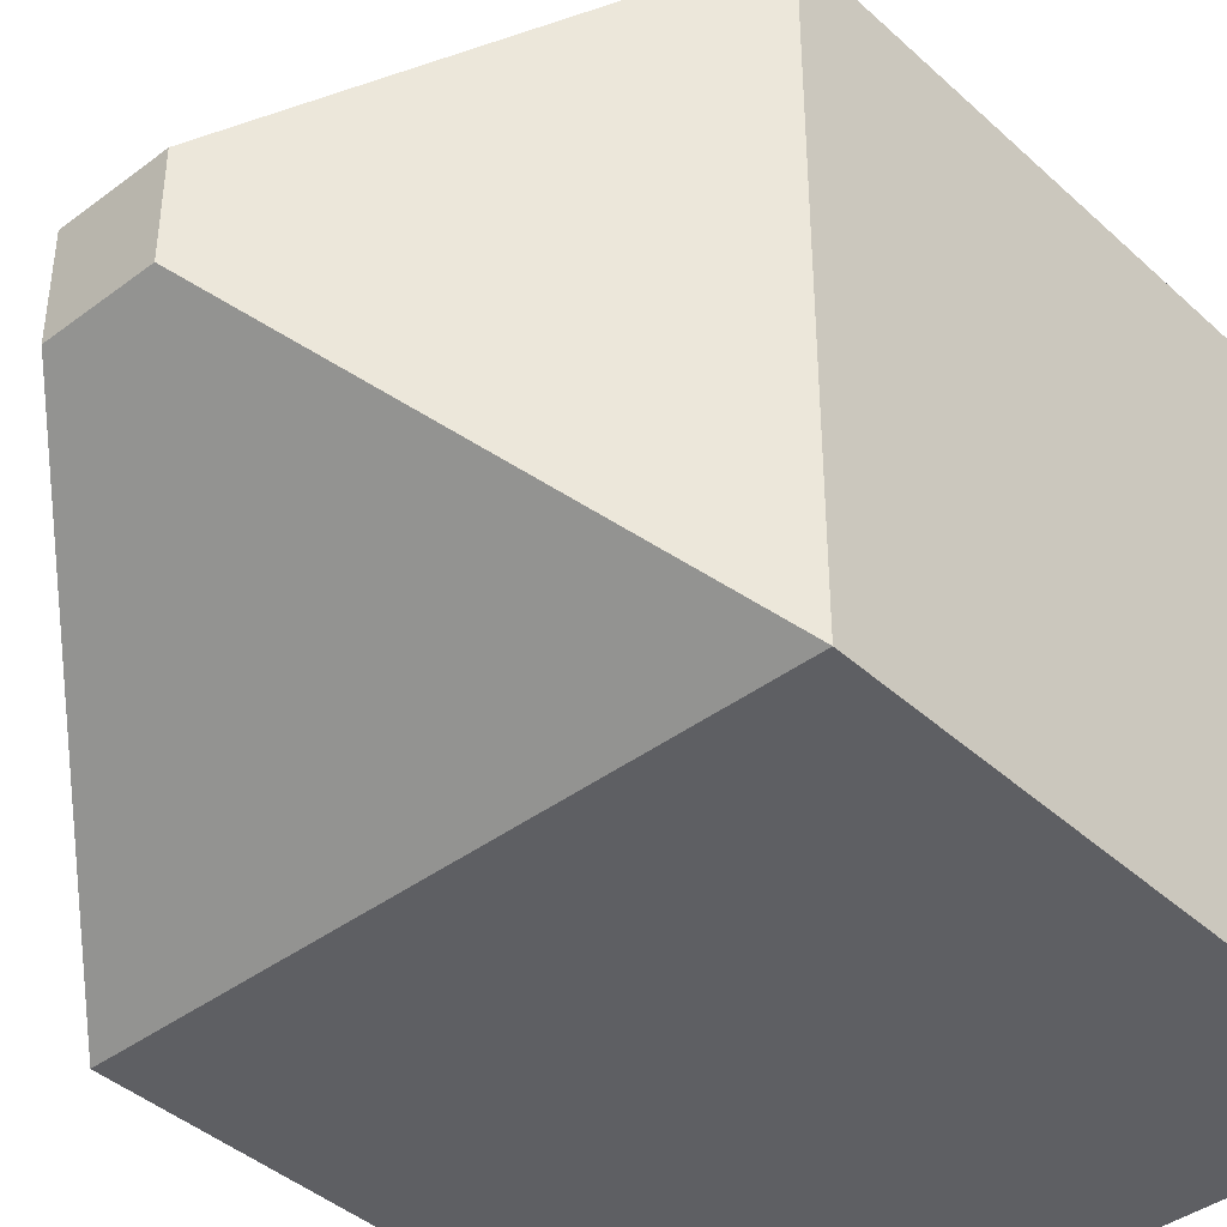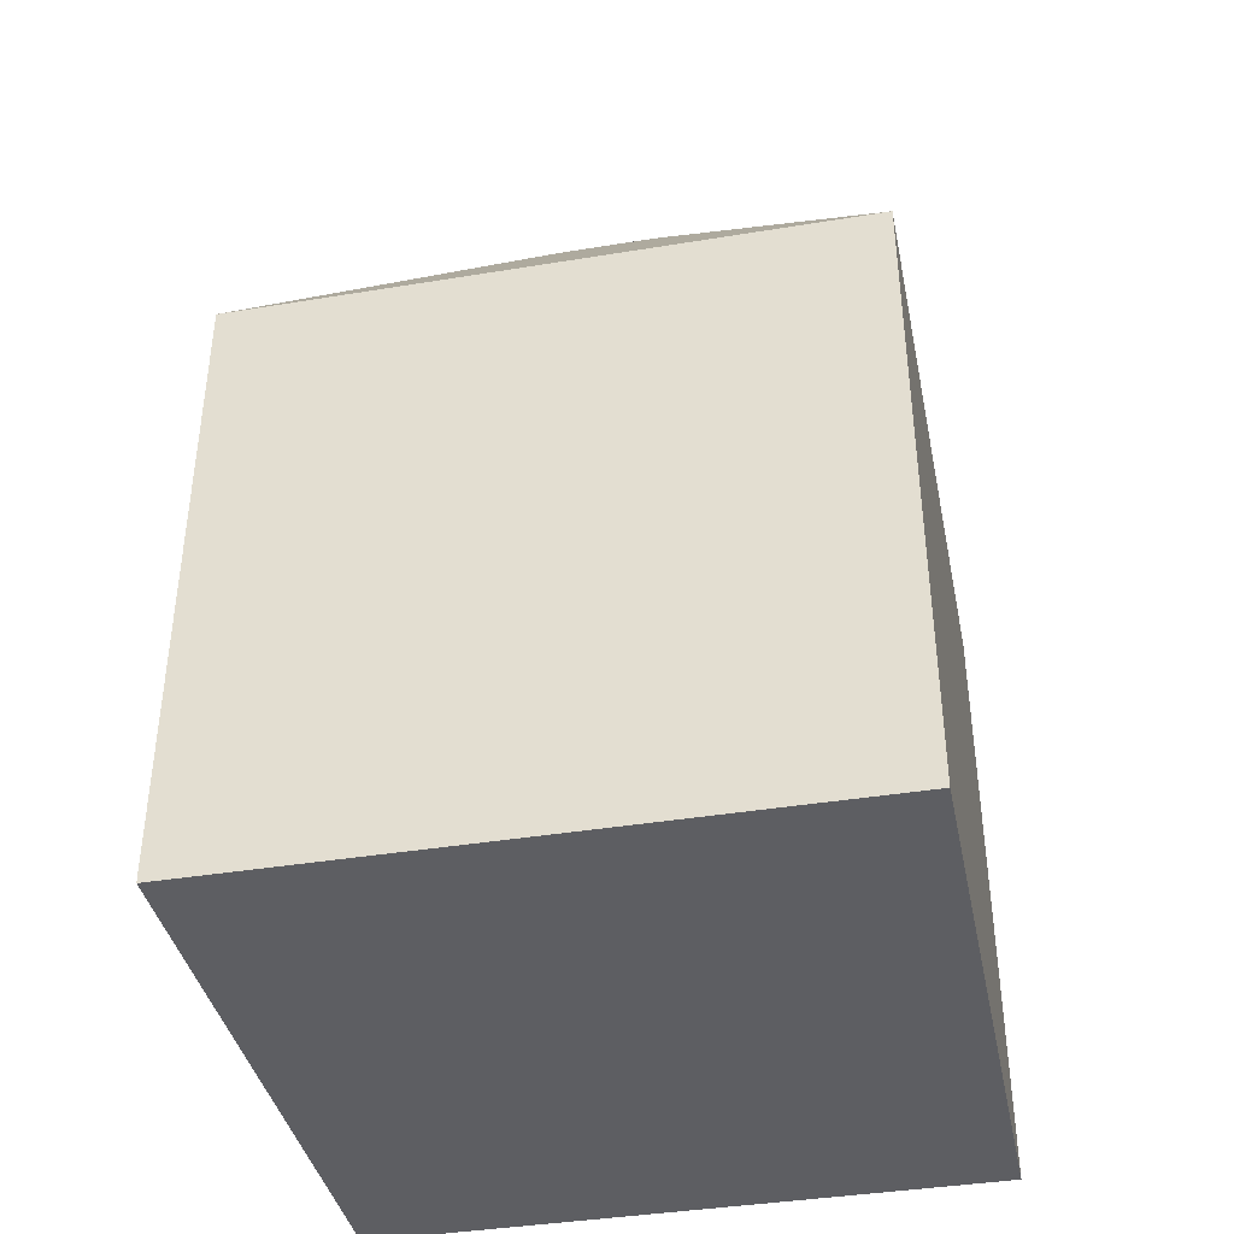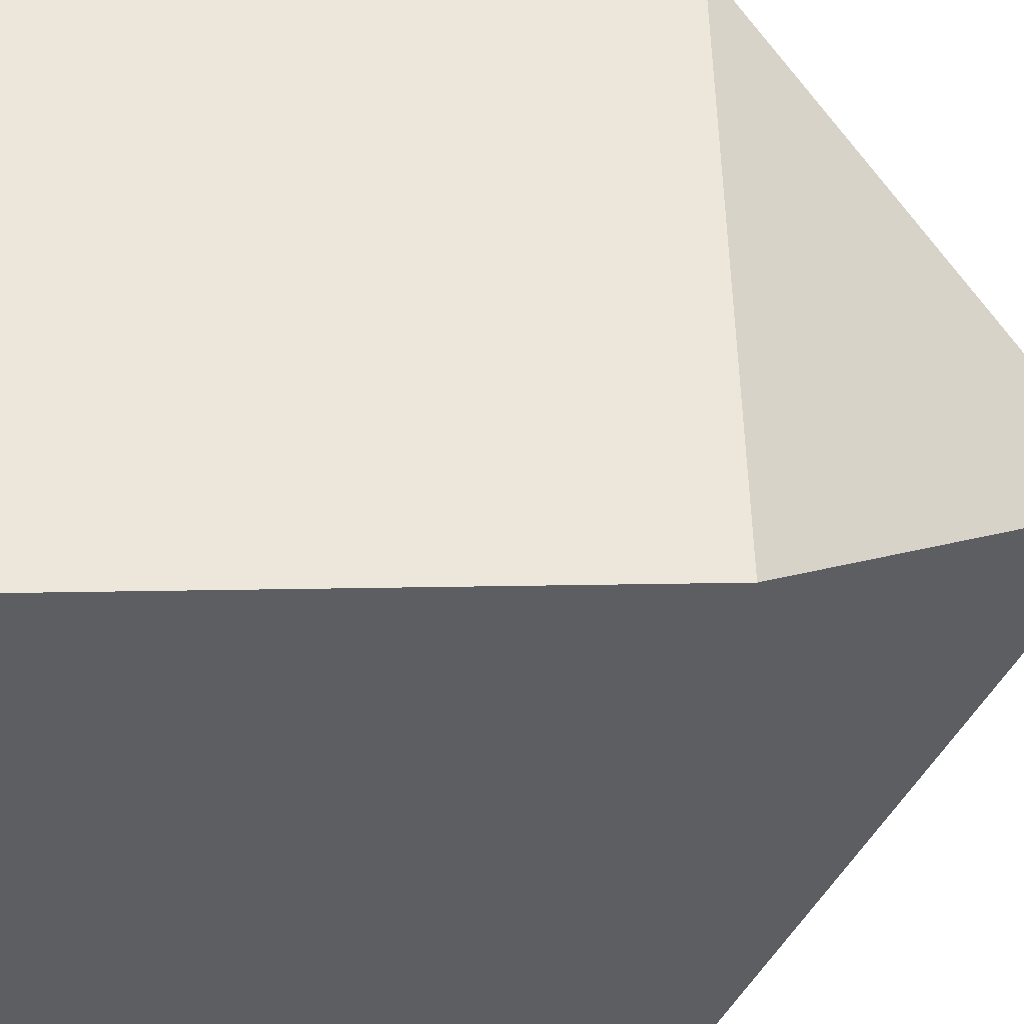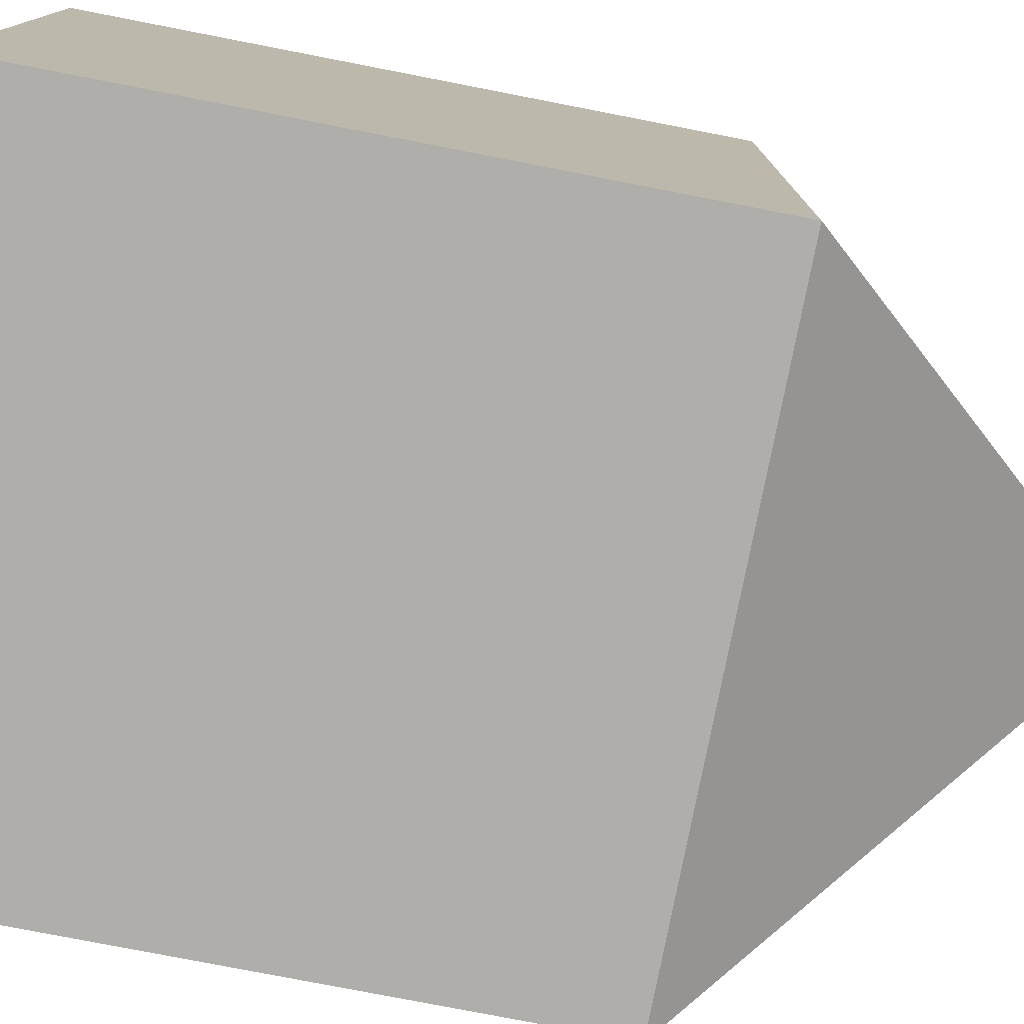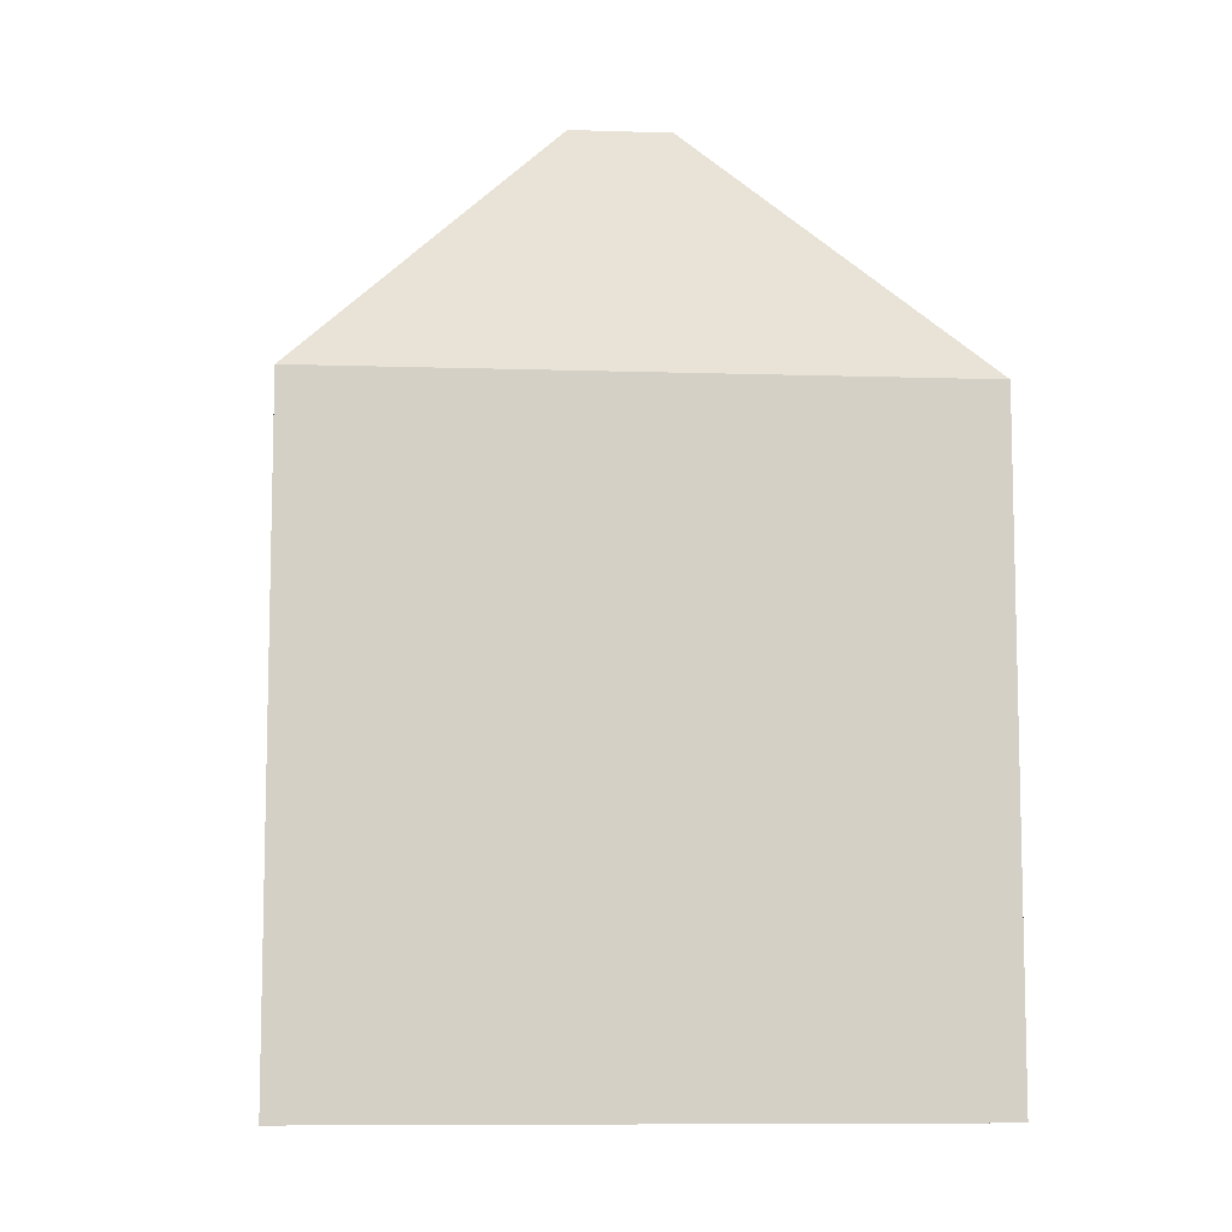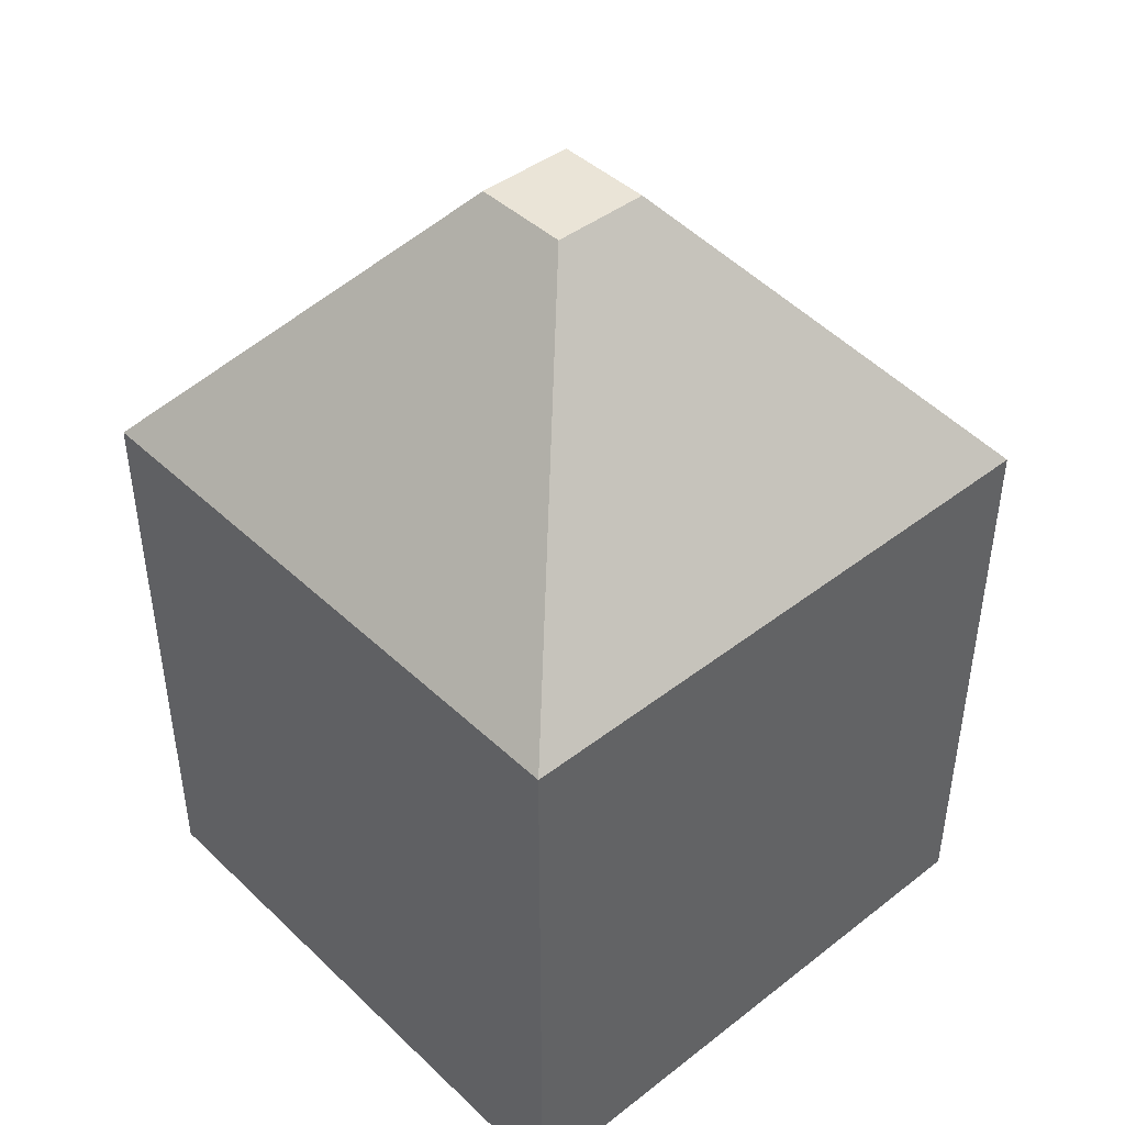
<metadata>
{"format":"obj","ext":"obj","renderer":"f3d","projection":"perspective","resolution":1024,"background":"white","views":[{"elev":-41.2,"azim":42.3,"up":"+Y"},{"elev":-39.4,"azim":-78.4,"up":"+Z"},{"elev":51.5,"azim":-91.0,"up":"+Y"},{"elev":-77.9,"azim":-101.0,"up":"+Y"},{"elev":-8.8,"azim":175.2,"up":"+Z"},{"elev":43.6,"azim":47.7,"up":"+Z"}]}
</metadata>
<code>
o Cube
v 1.001 0.002696 0.004965
v 0.001061 0.002696 0.004965
v 0.001062 1.003 0.004965
v 1.001 1.003 0.004965
v 0.5832 0.4206 1.491
v 0.4189 0.4206 1.491
v 0.4189 0.5848 1.491
v 0.5832 0.5848 1.491
v 1.001 0.002696 1.005
v 0.001061 0.002696 1.005
v 1.001 1.003 1.005
v 0.001062 1.003 1.005
f 1 2 3 4
f 5 8 7 6
f 1 9 10 2
f 2 10 12 3
f 3 12 11 4
f 9 1 4 11
f 5 6 10 9
f 8 5 9 11
f 6 7 12 10
f 7 8 11 12

</code>
